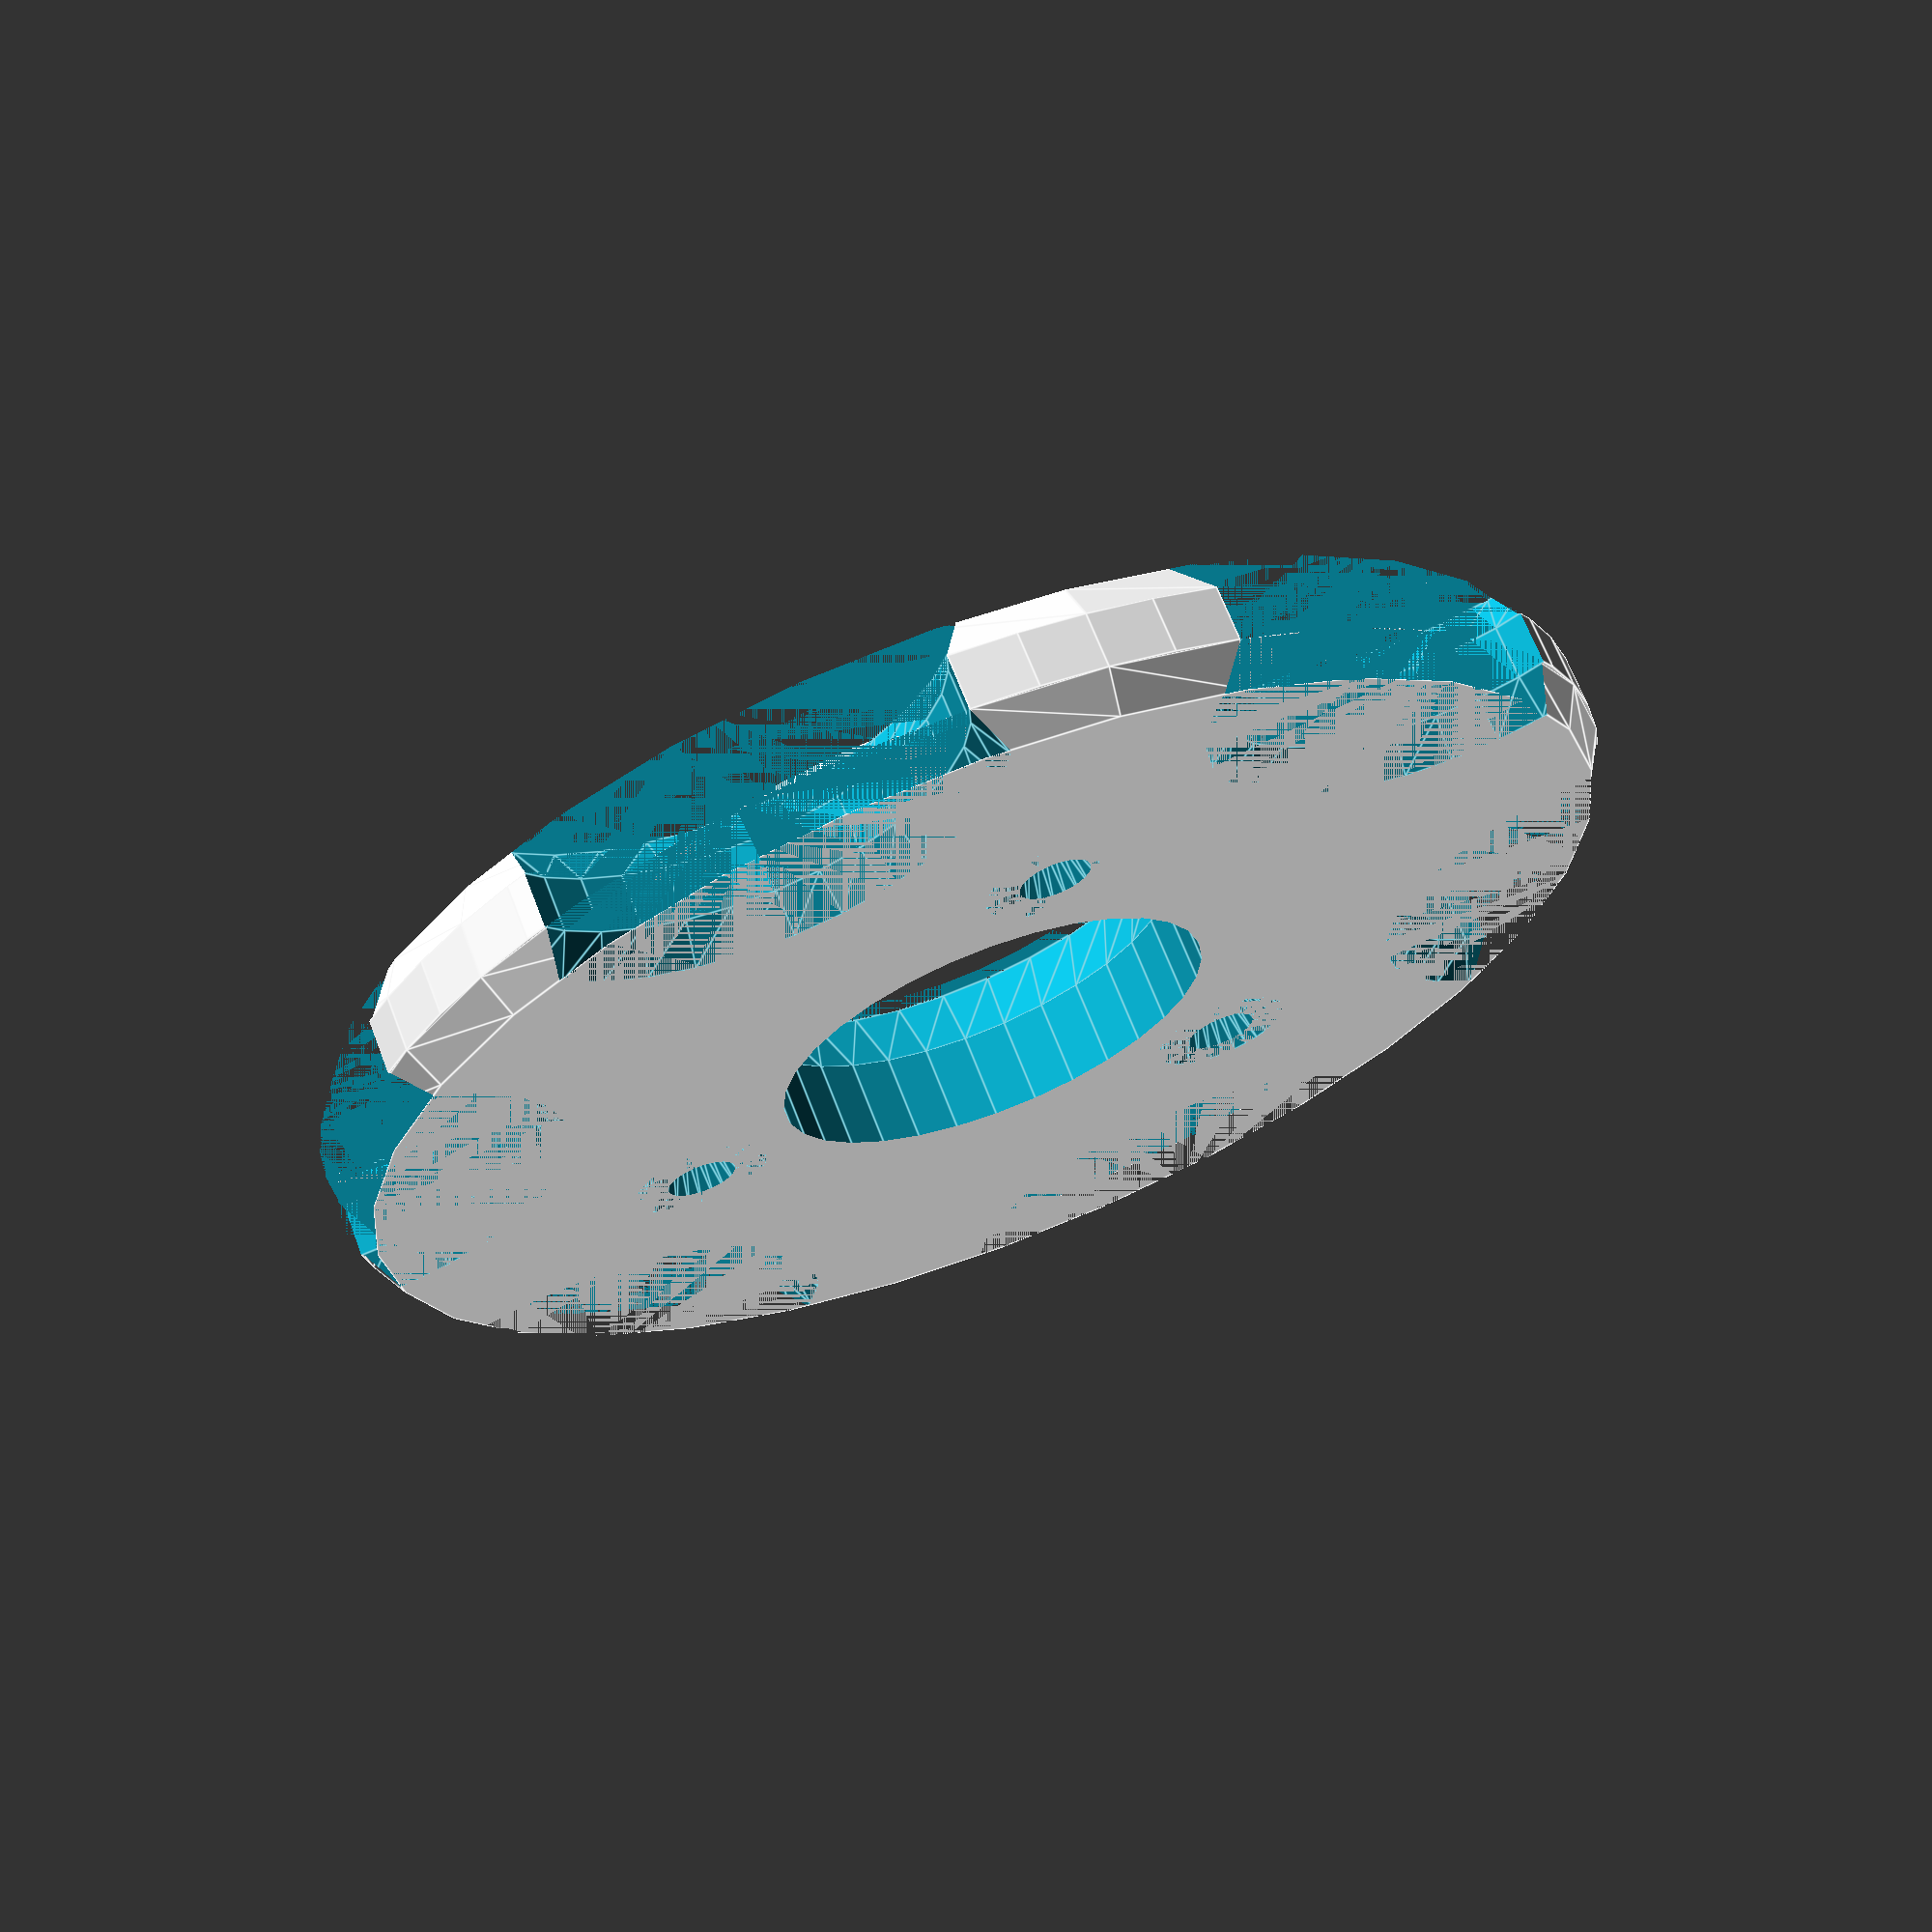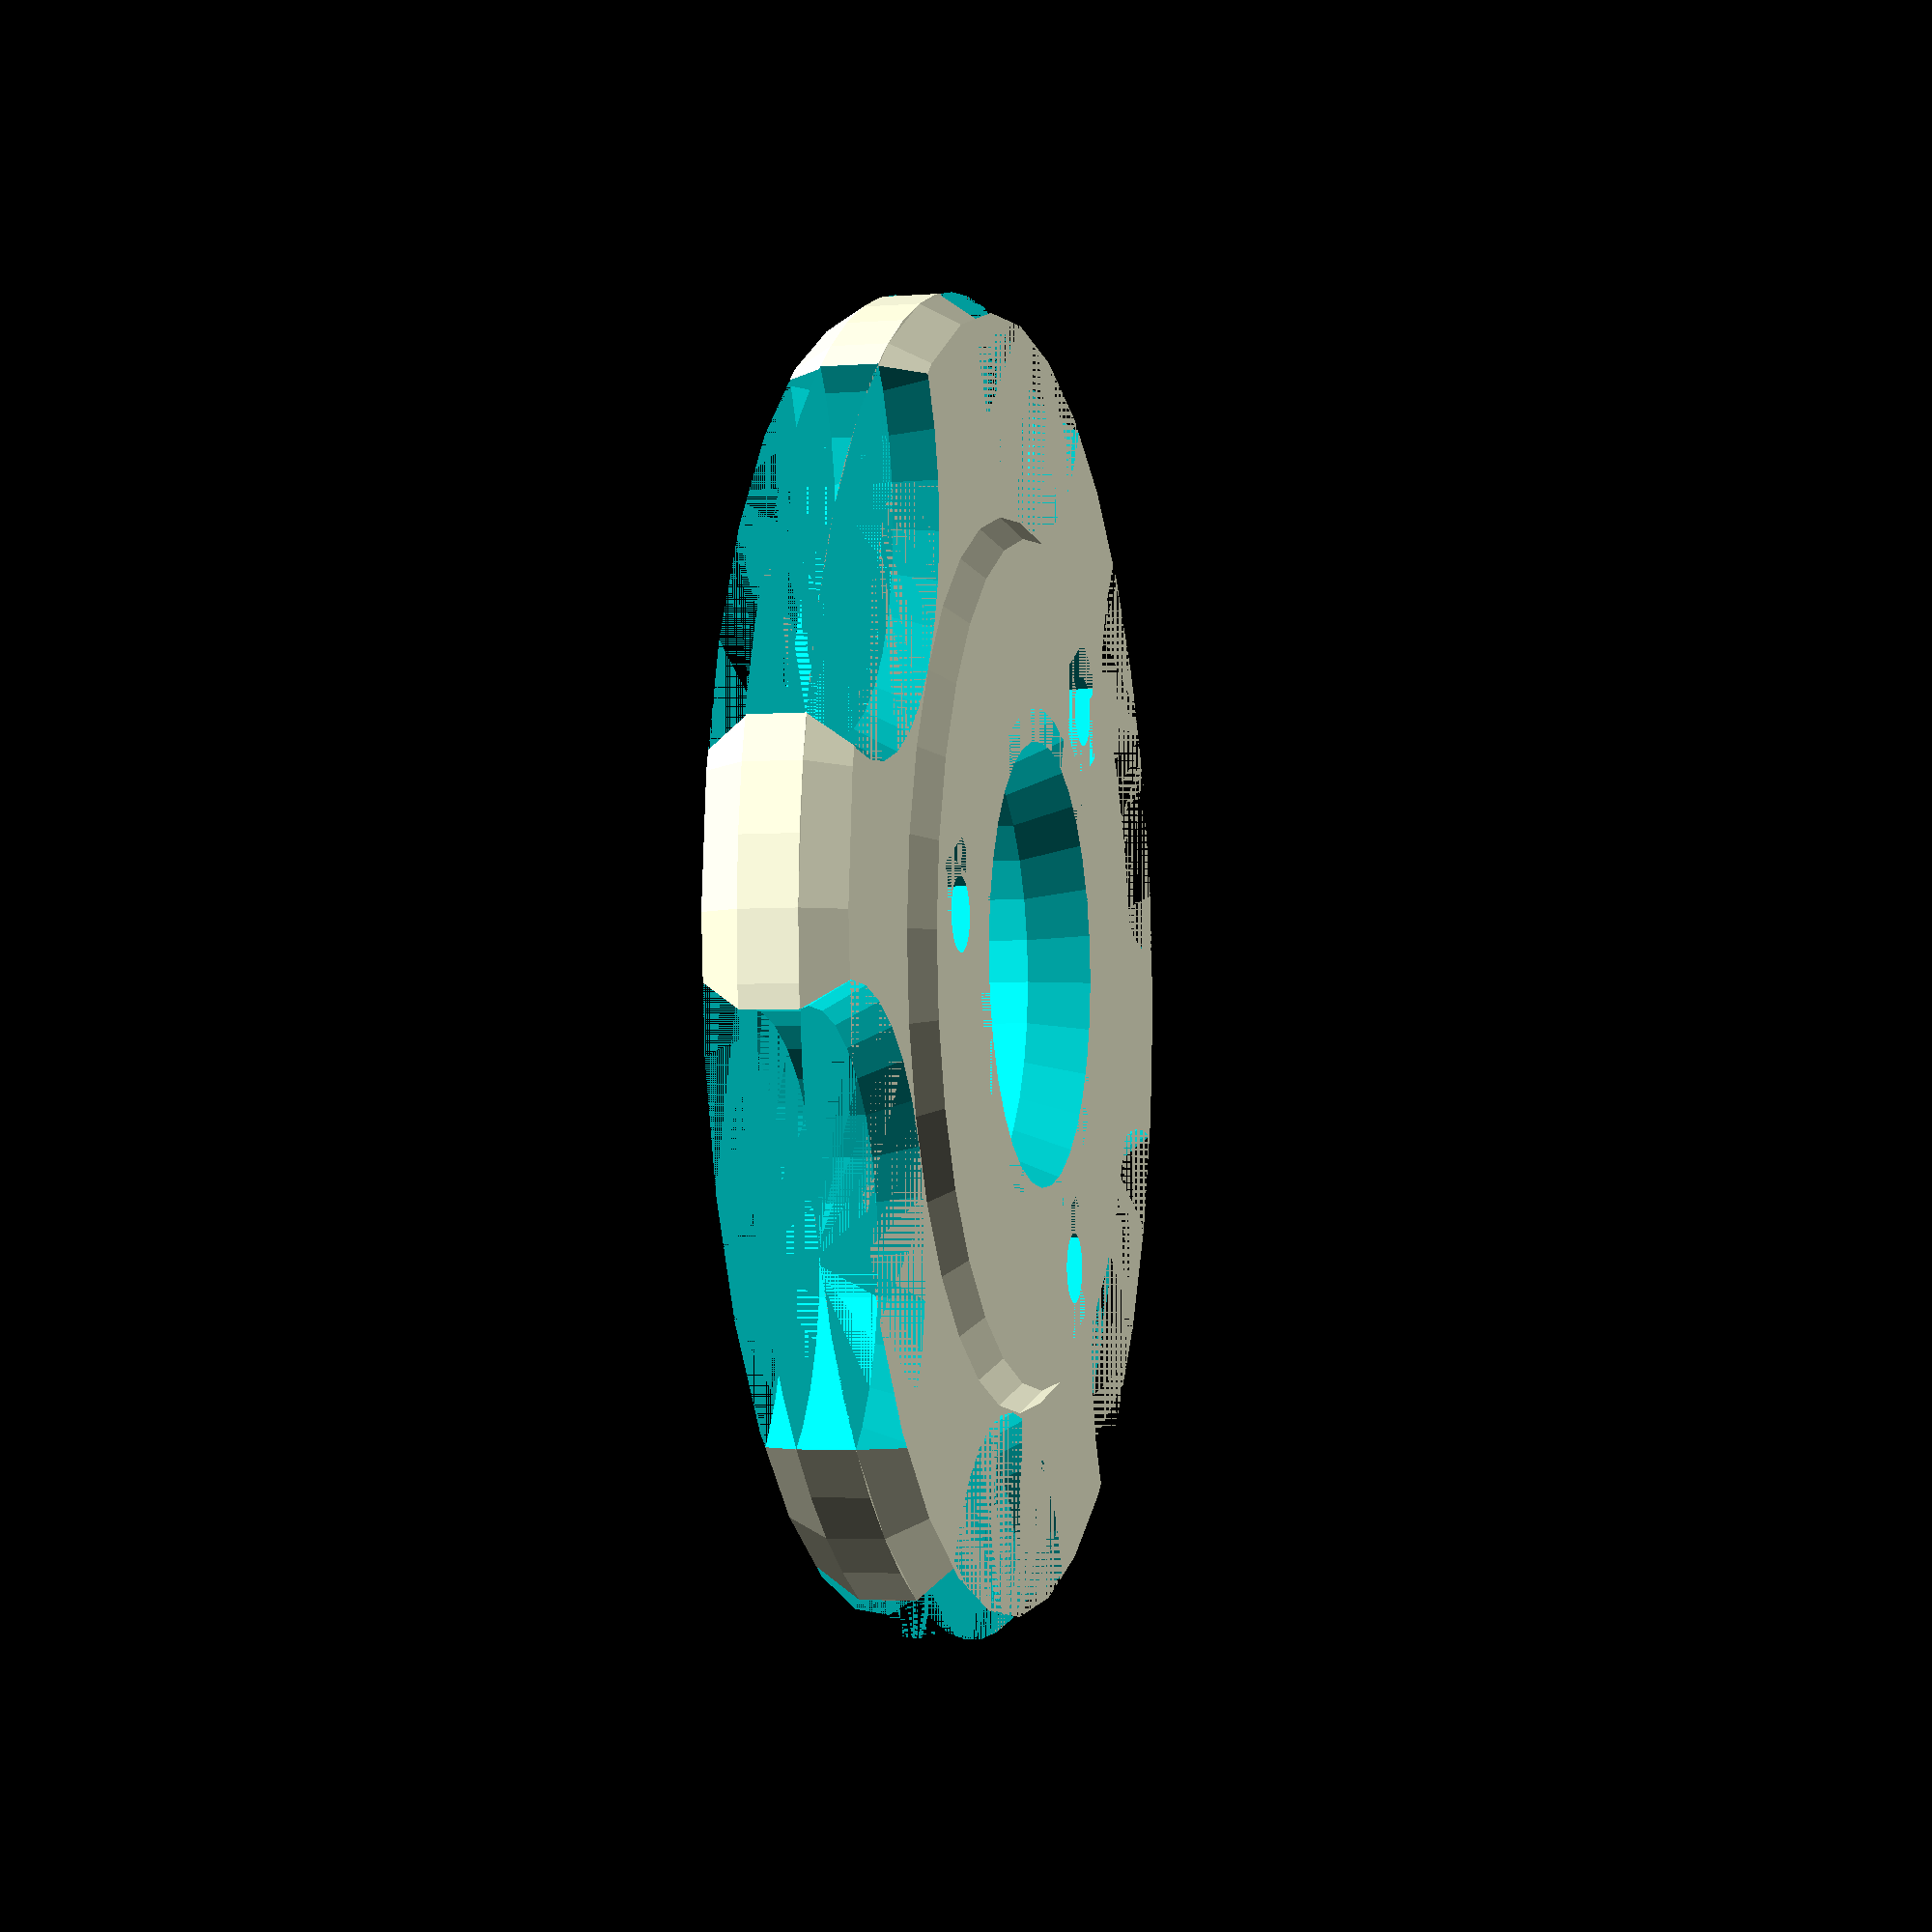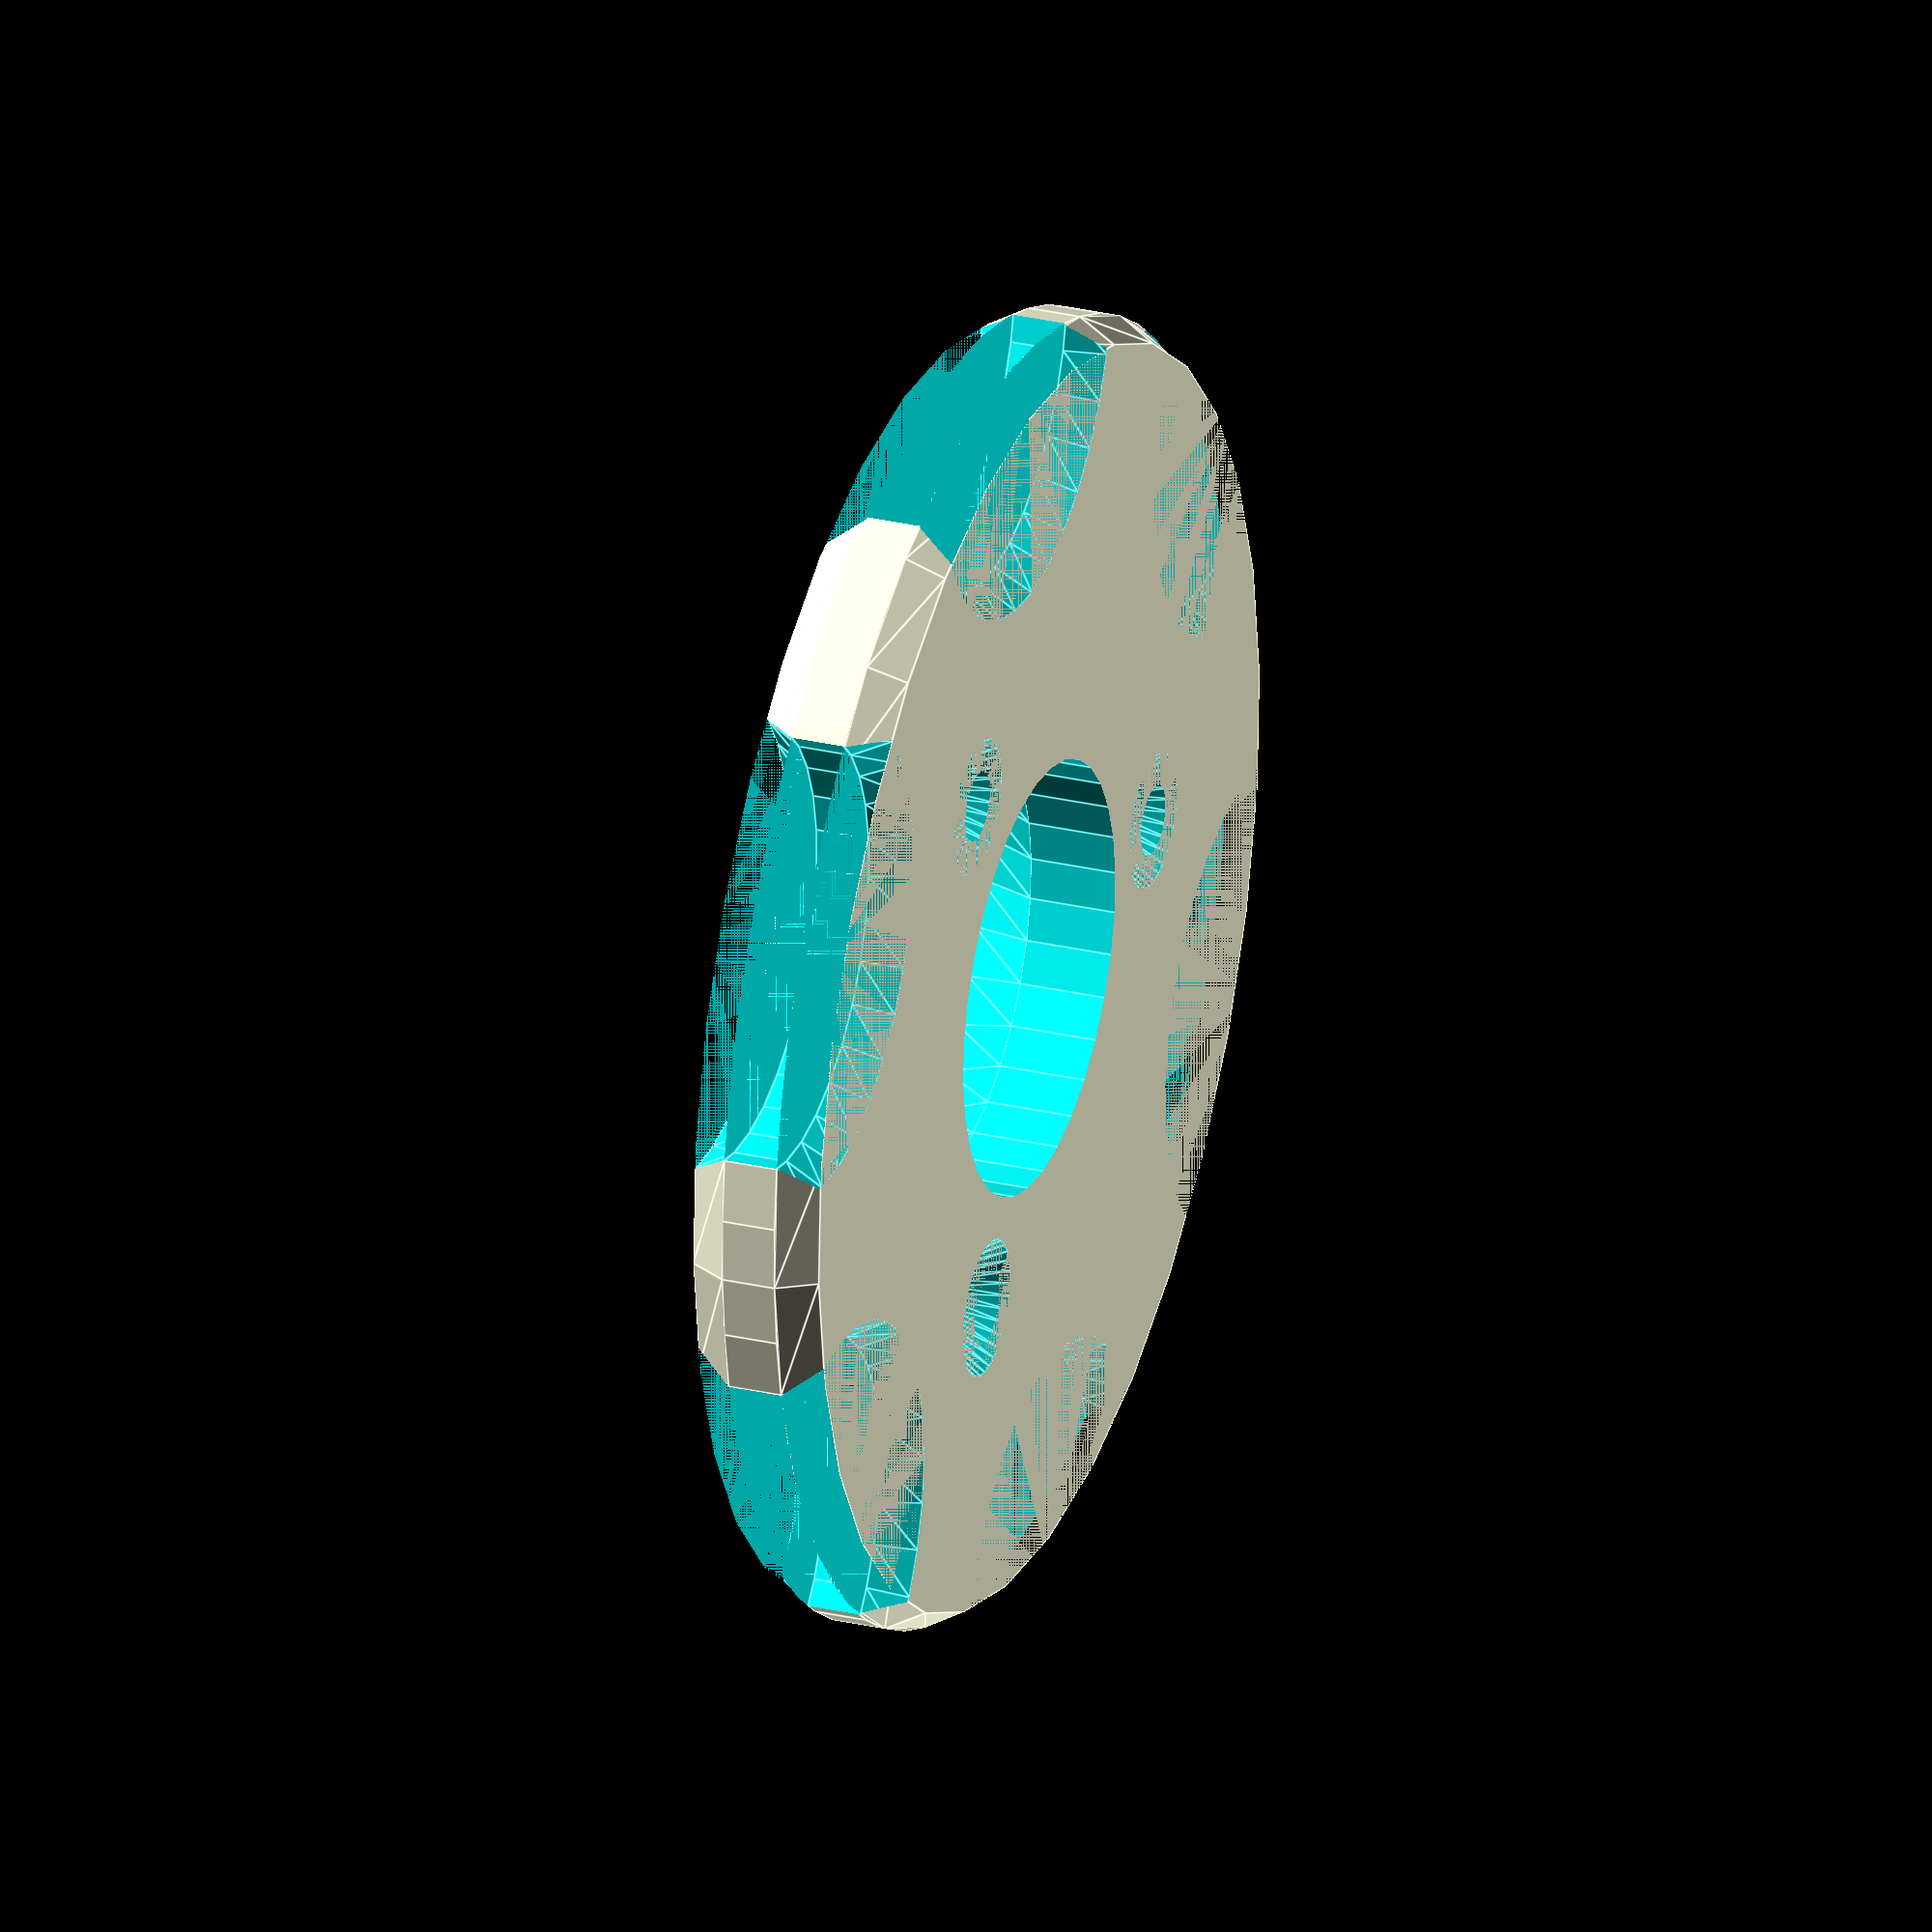
<openscad>
//
// PFCL25 motor extruder syringe holder spanner
// Assemble with three countersunk head long M3 bolts & nuts
//

difference () {
union () {
translate([0, 0, 0]) cylinder(h=1.75,r1=29, r2=30, $fn=32);
translate([0, 0, 1.75]) cylinder(h=2.5,r=30, $fn=64);	
translate([0, 0, 4.25]) cylinder(h=1.75,r1=30, r2=29, $fn=32);
translate([0, 0, 6]) cylinder(h=1,r1=20, r2=19, $fn=32);
}

union () {
translate([0, 0, -7]) cylinder(h=20,r=10, $fn=32);	
translate([0, 0, 4]) cylinder(h=3,r1=10, r2=10 +1.5, $fn=32);

// 3 screws
	for ( i = [0 : 2] ) {
			rotate( i * 360 / 3 +30, [0, 0, 1]) {
			translate([15, 0, -2])
				cylinder(h=10,r=1.6, $fn=64);
// 3 screw dishes
		rotate(30)
		translate([0, 15, 0])
			cylinder(h=2.25,r1=3.15,r2=1.7, $fn=32);

// M3 nut holder
		rotate(30)
      translate([0, 15, 4.7])
	cylinder(r=3.3, h=2.3, $fn=6);
  }
 }

//six cuts

	for ( i = [0 : 5] ) {
		rotate( i * 360 / 6 +30, [0, 0, 1]) {
		translate([0, 31, 0])
			cylinder(h = 1.75,r1=11, r2=10, $fn=32);
		translate([0, 31, 1.75])
			cylinder(h = 2.5, r = 10, $fn=32);
		translate([0, 31, 4.25])
			cylinder(h = 1.75,r1=10, r2=11, $fn=32);
     }
	}

 }
}


</openscad>
<views>
elev=113.0 azim=349.7 roll=20.9 proj=p view=edges
elev=4.1 azim=214.1 roll=284.0 proj=p view=solid
elev=332.6 azim=92.7 roll=110.0 proj=o view=edges
</views>
